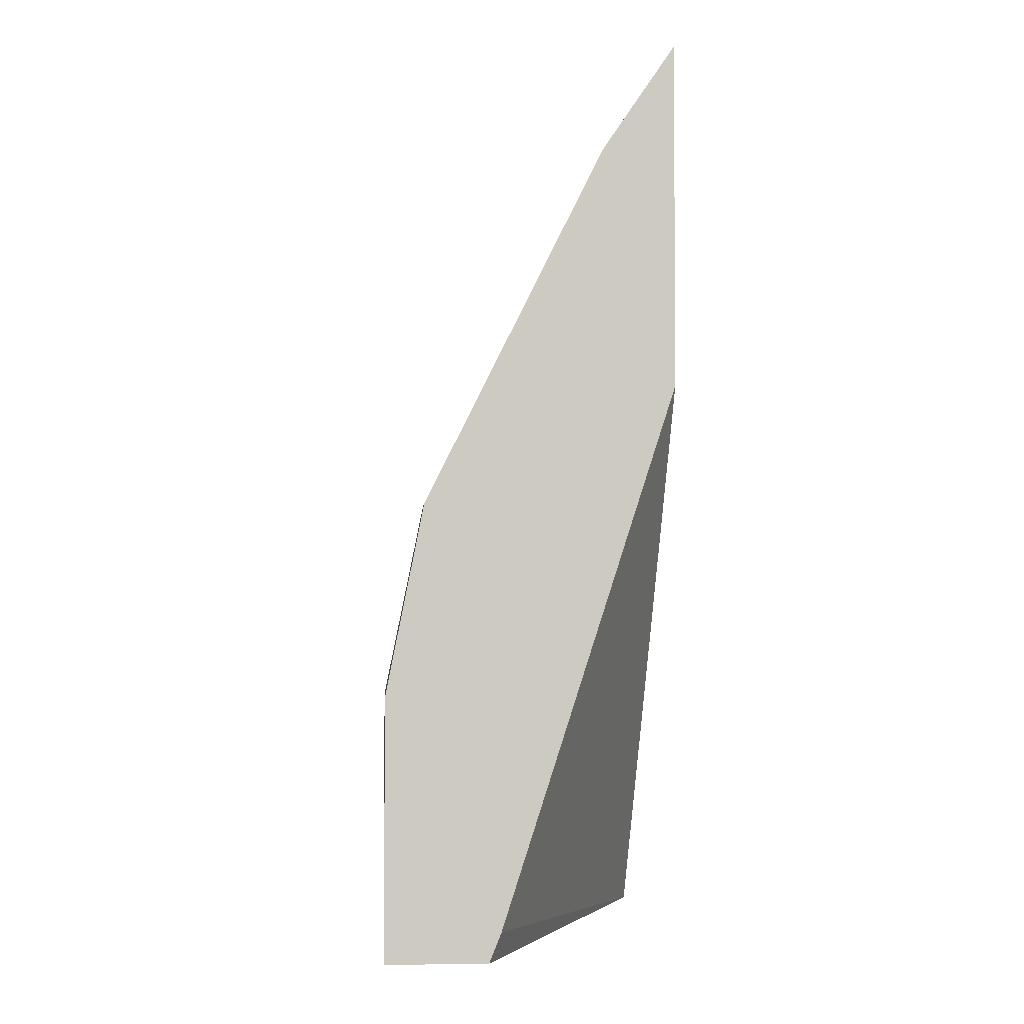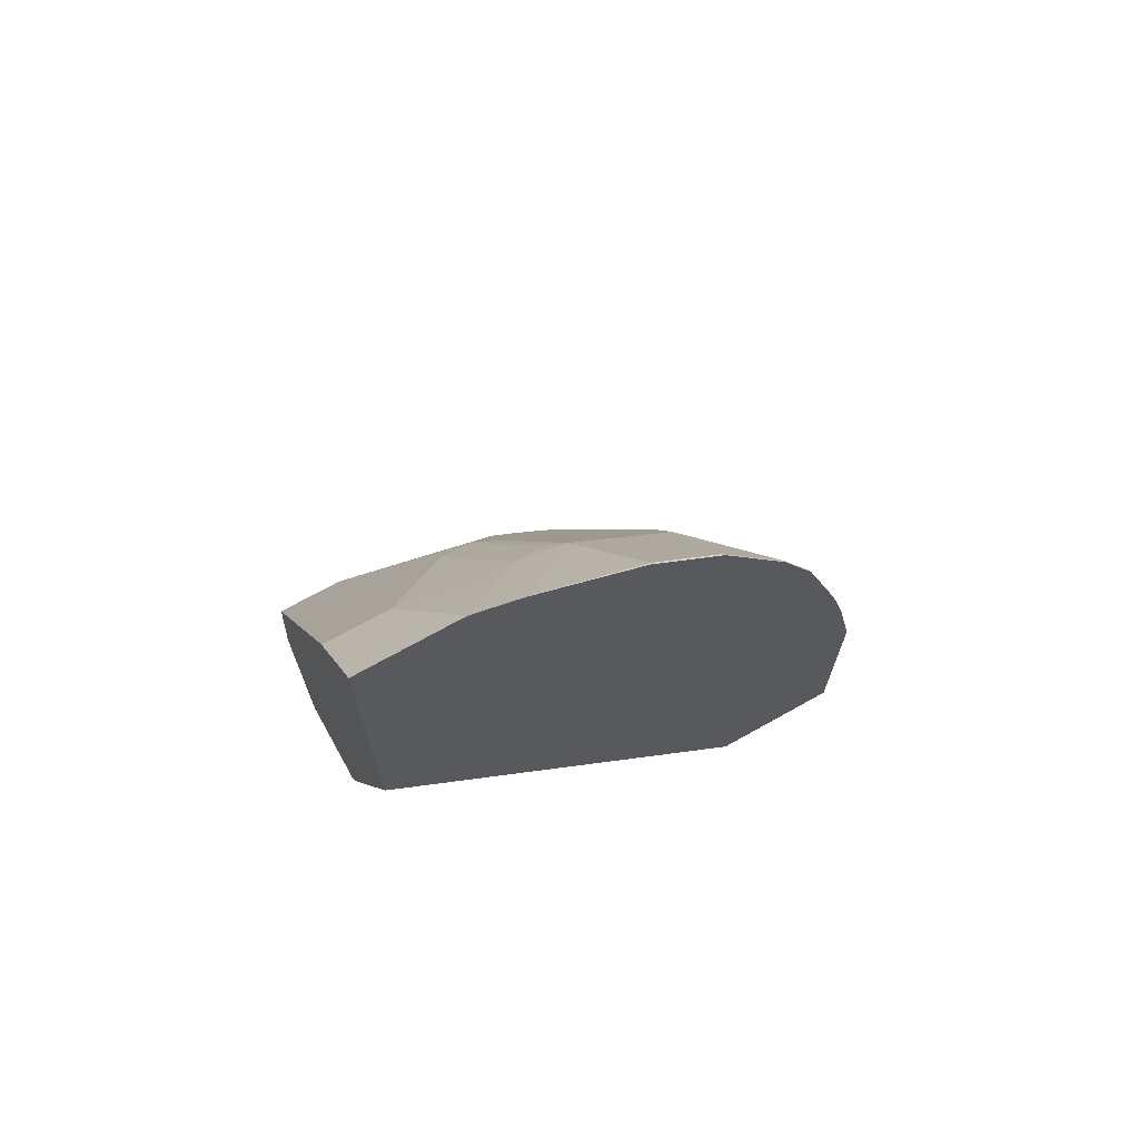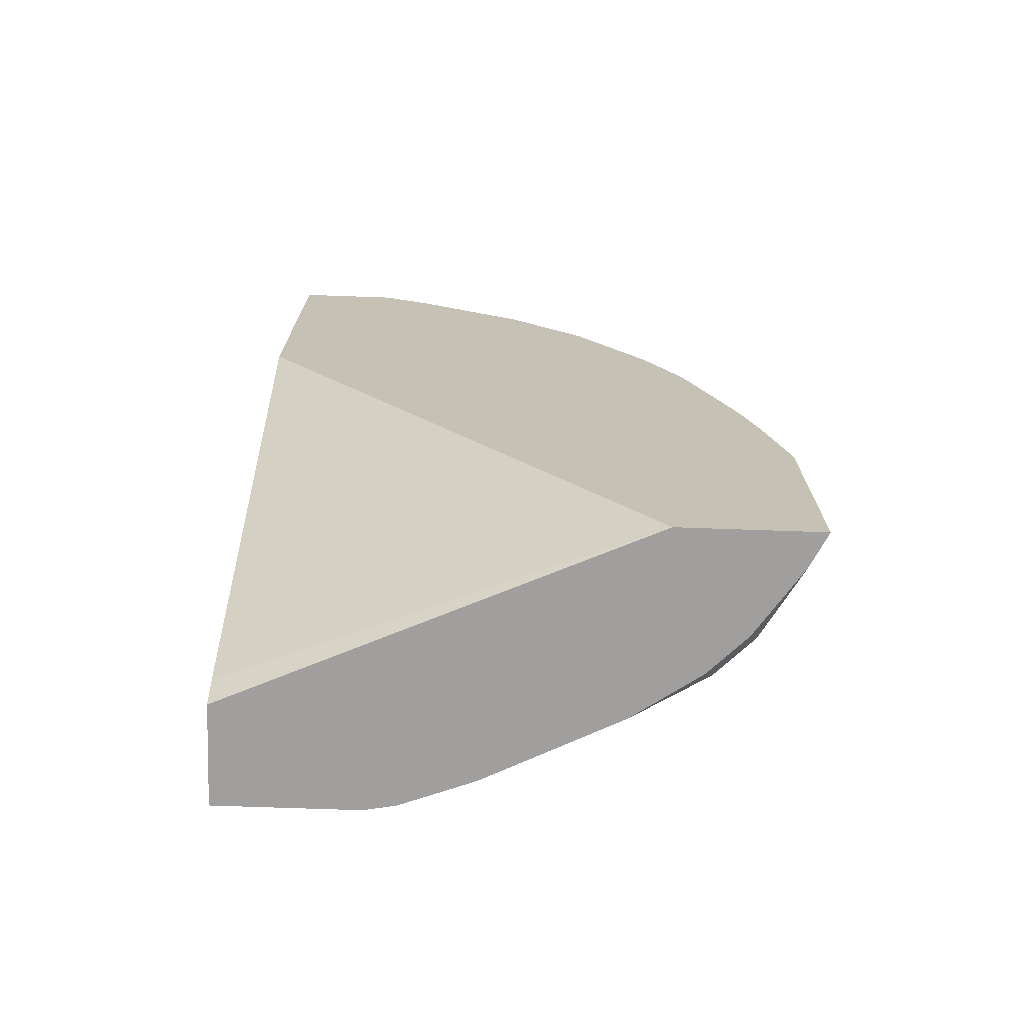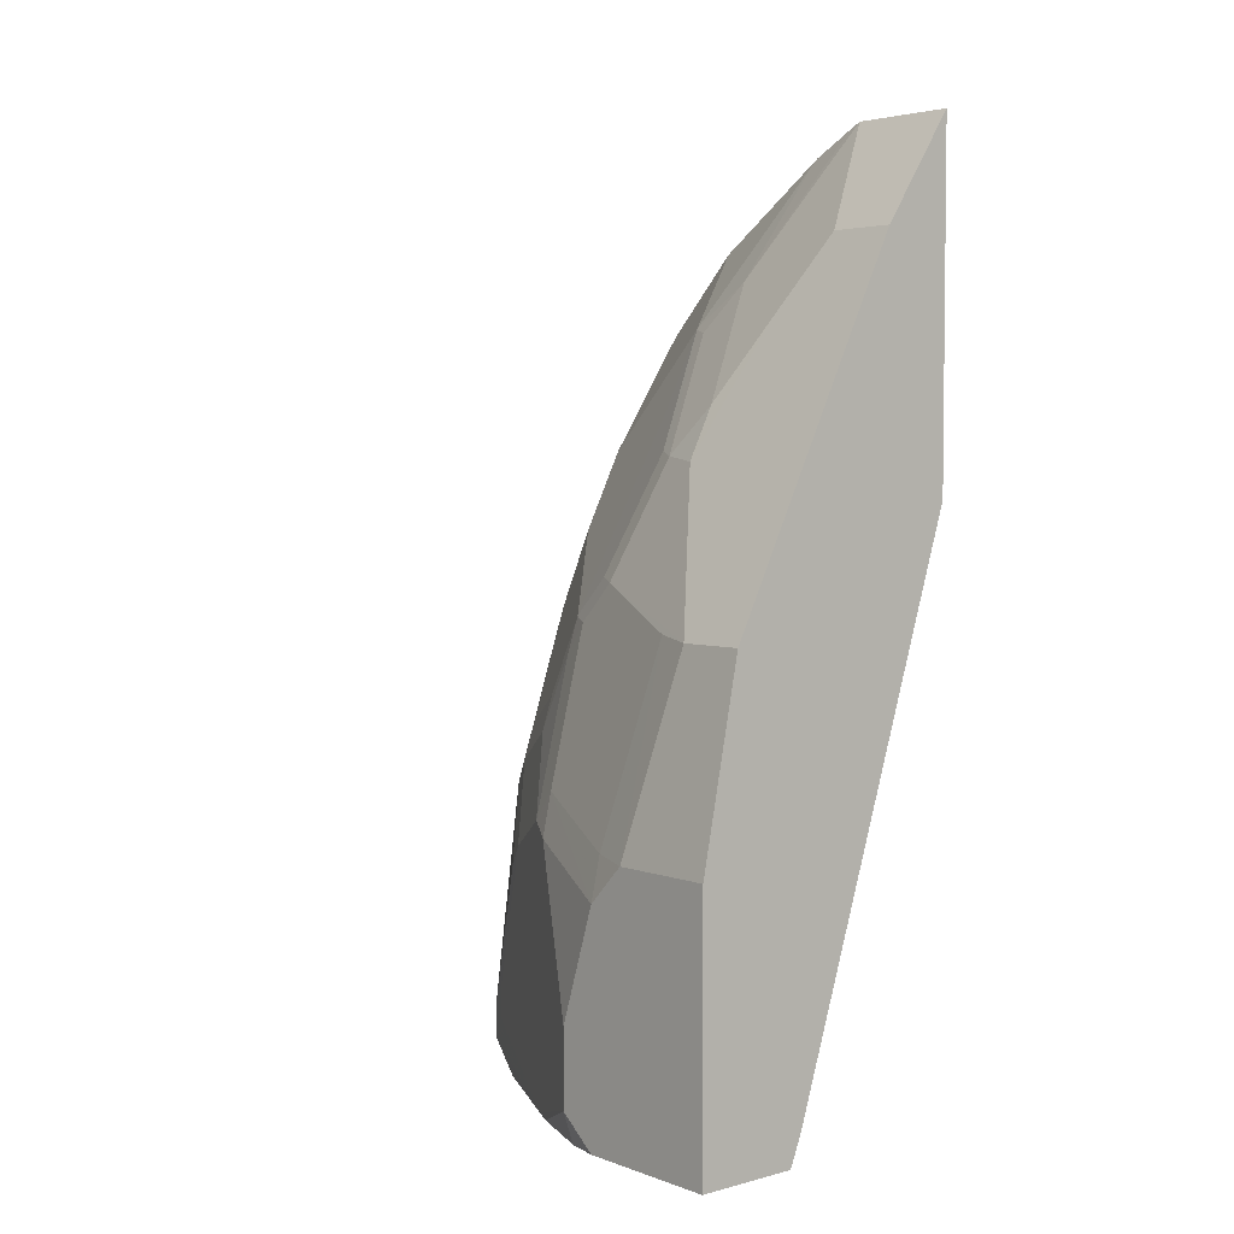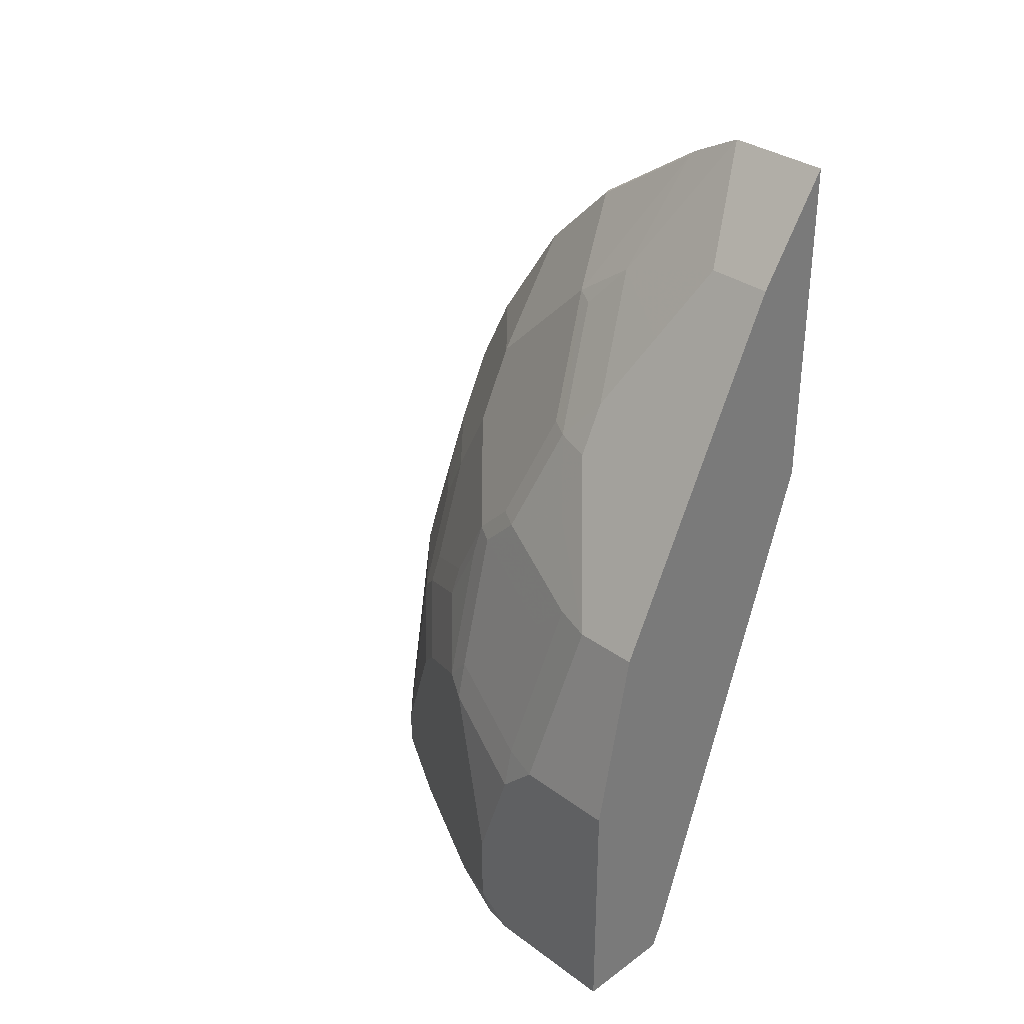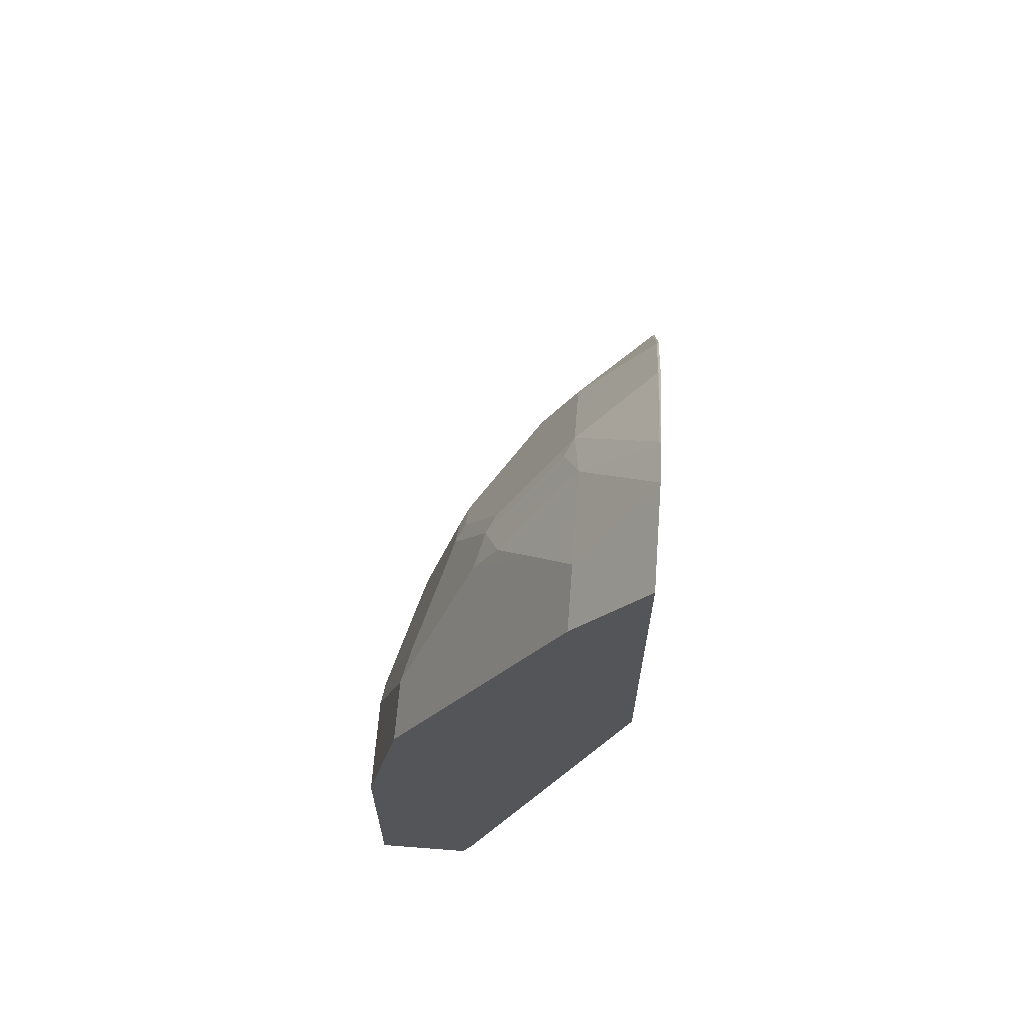
<metadata>
{"format":"obj","ext":"obj","renderer":"f3d","projection":"perspective","resolution":1024,"background":"white","views":[{"elev":-3.0,"azim":-4.0,"up":"+Y"},{"elev":69.4,"azim":60.7,"up":"+Y"},{"elev":-71.4,"azim":88.0,"up":"+Y"},{"elev":4.0,"azim":-40.5,"up":"+Y"},{"elev":33.0,"azim":-44.7,"up":"+Y"},{"elev":65.1,"azim":4.5,"up":"+Y"}]}
</metadata>
<code>
v -0.1773 -0.06069 0.0154
v -0.1773 -0.06069 -0.042
v -0.2169 -0.119 0.0154
v -0.1773 -0.2497 0.0154
v -0.2169 -0.119 -0.02101
v -0.1773 -0.06428 -0.04906
v -0.2169 -0.14 -0.08398
v -0.2379 -0.1609 0.0154
v -0.2729 -0.5458 0.0154
v -0.1773 -0.5622 -0.2122
v -0.2379 -0.1609 -0.042
v -0.1773 -0.07591 -0.07122
v -0.2204 -0.1627 -0.1155
v -0.2257 -0.1654 -0.105
v -0.2676 -0.2283 -0.08398
v -0.2589 -0.203 -0.06299
v -0.1784 -0.07876 -0.07349
v -0.3149 -0.3149 0.0154
v -0.2795 -0.5622 0.0154
v -0.1773 -0.5622 -0.2892
v -0.2729 -0.231 -0.06299
v -0.3149 -0.3149 -0.02101
v -0.1773 -0.119 -0.1353
v -0.1784 -0.1207 -0.1365
v -0.1784 -0.1417 -0.1574
v -0.2029 -0.182 -0.1609
v -0.2204 -0.2047 -0.1574
v -0.2414 -0.2047 -0.1155
v -0.2624 -0.2257 -0.09448
v -0.2886 -0.2913 -0.105
v -0.2886 -0.2703 -0.06299
v -0.3359 -0.4198 0.0154
v -0.3359 -0.5622 0.0154
v -0.1773 -0.4361 -0.2892
v -0.1959 -0.5622 -0.2799
v -0.2379 -0.5528 -0.2589
v -0.2239 -0.5388 -0.2659
v -0.3096 -0.3123 -0.042
v -0.3359 -0.4198 -0.042
v -0.1773 -0.161 -0.1773
v -0.1784 -0.1627 -0.1784
v -0.2204 -0.2257 -0.1784
v -0.2414 -0.2467 -0.1574
v -0.2834 -0.3097 -0.1365
v -0.2834 -0.2887 -0.1155
v -0.2886 -0.3123 -0.126
v -0.3359 -0.5622 -0.06299
v -0.1959 -0.4478 -0.2799
v -0.1819 -0.4338 -0.2869
v -0.1773 -0.3872 -0.2787
v -0.2239 -0.5178 -0.2659
v -0.2379 -0.5318 -0.2589
v -0.2332 -0.5622 -0.2542
v -0.2542 -0.5622 -0.2332
v -0.2589 -0.5528 -0.2379
v -0.3096 -0.3332 -0.06299
v -0.3306 -0.4172 -0.06299
v -0.3359 -0.4408 -0.06299
v -0.1773 -0.1633 -0.1796
v -0.1784 -0.2257 -0.2204
v -0.2204 -0.3097 -0.2204
v -0.2414 -0.2677 -0.1784
v -0.2414 -0.3097 -0.1994
v -0.2834 -0.3516 -0.1574
v -0.2869 -0.3708 -0.1609
v -0.2869 -0.3288 -0.1399
v -0.3096 -0.3962 -0.126
v -0.3096 -0.3752 -0.105
v -0.3326 -0.5622 -0.0807
v -0.3359 -0.5458 -0.08398
v -0.2169 -0.4058 -0.2589
v -0.2029 -0.3918 -0.2659
v -0.1773 -0.3832 -0.2778
v -0.2589 -0.5318 -0.2379
v -0.2379 -0.4058 -0.2379
v -0.2799 -0.5622 -0.1959
v -0.2869 -0.5622 -0.1819
v -0.3103 -0.5622 -0.1351
v -0.2659 -0.5388 -0.2239
v -0.3149 -0.4198 -0.126
v -0.3359 -0.5038 -0.08398
v -0.1773 -0.226 -0.221
v -0.1784 -0.2677 -0.2414
v -0.1994 -0.3097 -0.2414
v -0.2379 -0.3428 -0.2169
v -0.2449 -0.3288 -0.2029
v -0.2624 -0.3726 -0.1994
v -0.2659 -0.3918 -0.2029
v -0.2869 -0.4338 -0.1819
v -0.3079 -0.4128 -0.1399
v -0.3172 -0.5622 -0.1214
v -0.2169 -0.3428 -0.2379
v -0.2029 -0.3288 -0.2449
v -0.1994 -0.3726 -0.2624
v -0.1773 -0.3531 -0.27
v -0.2659 -0.5178 -0.2239
v -0.2799 -0.4478 -0.1959
v -0.2589 -0.4058 -0.2169
v -0.3009 -0.4268 -0.1539
v -0.1773 -0.268 -0.242
v -0.1784 -0.3306 -0.2624
v -0.1773 -0.3309 -0.2629
f 46 67 68
f 46 68 56
f 47 70 69
f 48 71 72
f 48 72 49
f 48 52 71
f 49 72 73
f 49 73 50
f 52 74 98
f 52 98 75
f 58 67 80
f 54 76 55
f 55 76 77
f 55 77 78
f 55 78 79
f 55 79 96
f 55 96 74
f 56 68 57
f 57 68 67
f 57 67 58
f 58 80 81
f 52 75 71
f 46 66 67
f 41 59 60
f 44 65 66
f 34 52 48
f 59 82 60
f 35 53 36
f 36 53 54
f 36 54 55
f 36 55 74
f 36 74 52
f 36 52 51
f 36 51 37
f 38 56 57
f 44 66 46
f 38 57 39
f 40 59 41
f 41 60 42
f 42 60 83
f 42 83 61
f 42 61 63
f 42 63 62
f 43 62 44
f 44 62 63
f 44 63 64
f 44 64 65
f 39 57 58
f 60 82 100
f 72 95 73
f 61 83 84
f 78 81 80
f 78 80 99
f 78 99 96
f 78 96 79
f 80 90 99
f 83 100 102
f 83 102 101
f 83 101 94
f 83 94 84
f 84 94 93
f 84 93 92
f 85 98 88
f 85 88 86
f 86 88 87
f 88 98 97
f 88 97 89
f 89 99 90
f 89 96 99
f 94 101 95
f 95 101 102
f 34 51 52
f 75 98 85
f 74 97 98
f 74 89 97
f 74 96 89
f 61 84 92
f 61 92 85
f 61 85 63
f 63 85 86
f 63 86 87
f 63 87 64
f 64 87 88
f 64 88 65
f 65 88 89
f 65 89 90
f 60 100 83
f 65 90 66
f 67 90 80
f 69 70 91
f 70 78 91
f 70 81 78
f 71 75 85
f 71 85 92
f 71 92 93
f 71 93 72
f 72 93 94
f 72 94 95
f 66 90 67
f 34 49 50
f 25 41 26
f 32 47 33
f 3 5 11
f 3 11 8
f 4 9 10
f 5 7 11
f 6 12 7
f 7 13 14
f 7 14 15
f 7 15 16
f 7 16 11
f 7 12 17
f 7 17 13
f 8 11 22
f 8 22 18
f 9 19 10
f 10 19 33
f 10 33 47
f 10 47 69
f 10 69 91
f 10 91 78
f 10 78 77
f 10 77 76
f 2 7 5
f 2 6 7
f 1 6 2
f 1 12 6
f 1 2 5
f 1 5 3
f 1 3 8
f 1 8 18
f 1 18 32
f 1 32 33
f 1 33 19
f 34 48 49
f 1 9 4
f 1 4 10
f 10 76 54
f 1 10 20
f 1 34 50
f 1 50 73
f 1 73 95
f 1 95 102
f 1 102 100
f 1 100 82
f 1 82 59
f 1 59 40
f 1 40 23
f 1 23 12
f 1 20 34
f 10 54 53
f 1 19 9
f 10 35 20
f 22 31 30
f 22 30 38
f 22 38 39
f 23 40 25
f 23 25 24
f 25 40 41
f 26 42 27
f 26 41 42
f 27 42 62
f 27 62 43
f 28 43 44
f 28 44 45
f 28 45 29
f 30 45 44
f 30 44 46
f 30 46 56
f 30 56 38
f 32 58 81
f 32 81 70
f 32 70 47
f 10 53 35
f 21 31 22
f 20 51 34
f 32 39 58
f 20 36 37
f 20 37 51
f 11 21 22
f 12 23 24
f 13 17 24
f 13 24 25
f 13 25 26
f 13 26 27
f 13 27 43
f 13 43 28
f 13 28 29
f 12 24 17
f 13 15 14
f 20 35 36
f 13 29 15
f 18 39 32
f 18 22 39
f 15 31 21
f 11 16 21
f 15 45 30
f 15 29 45
f 15 30 31
f 15 21 16

</code>
